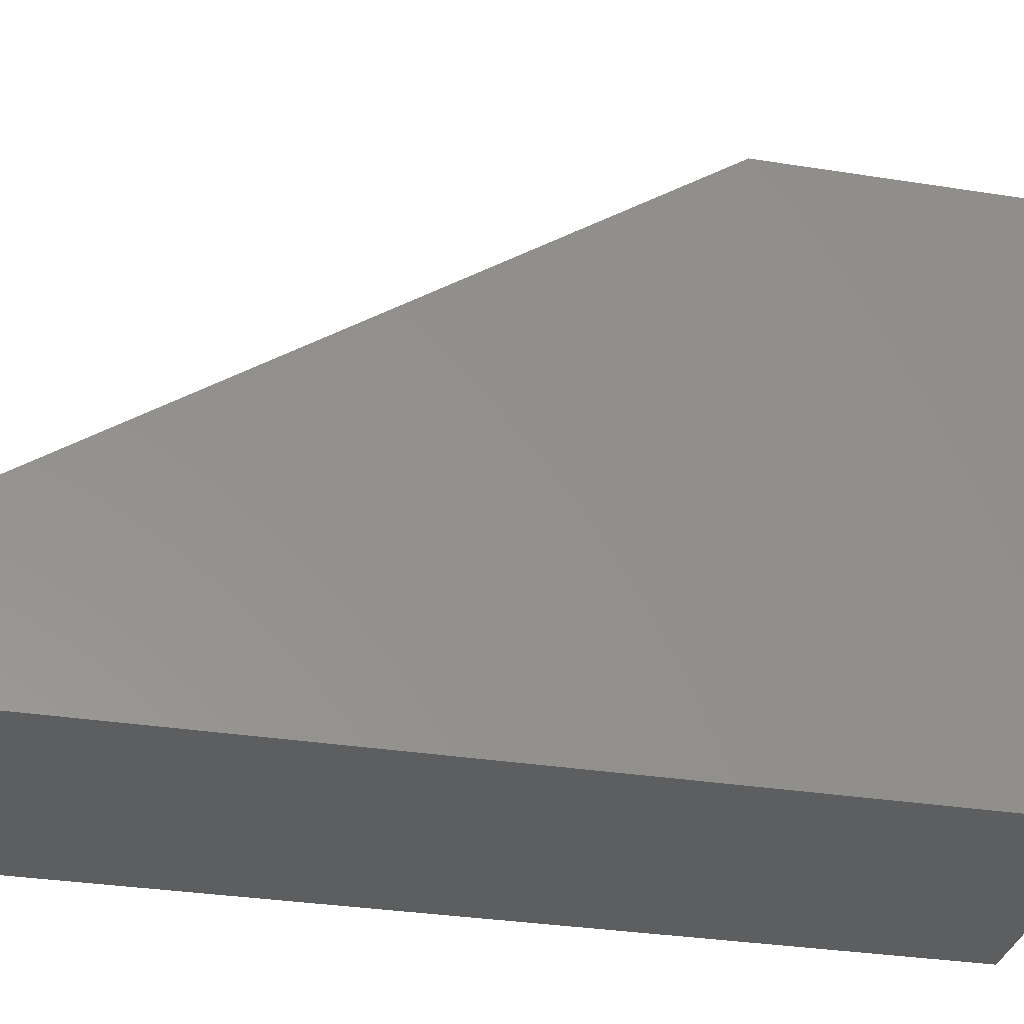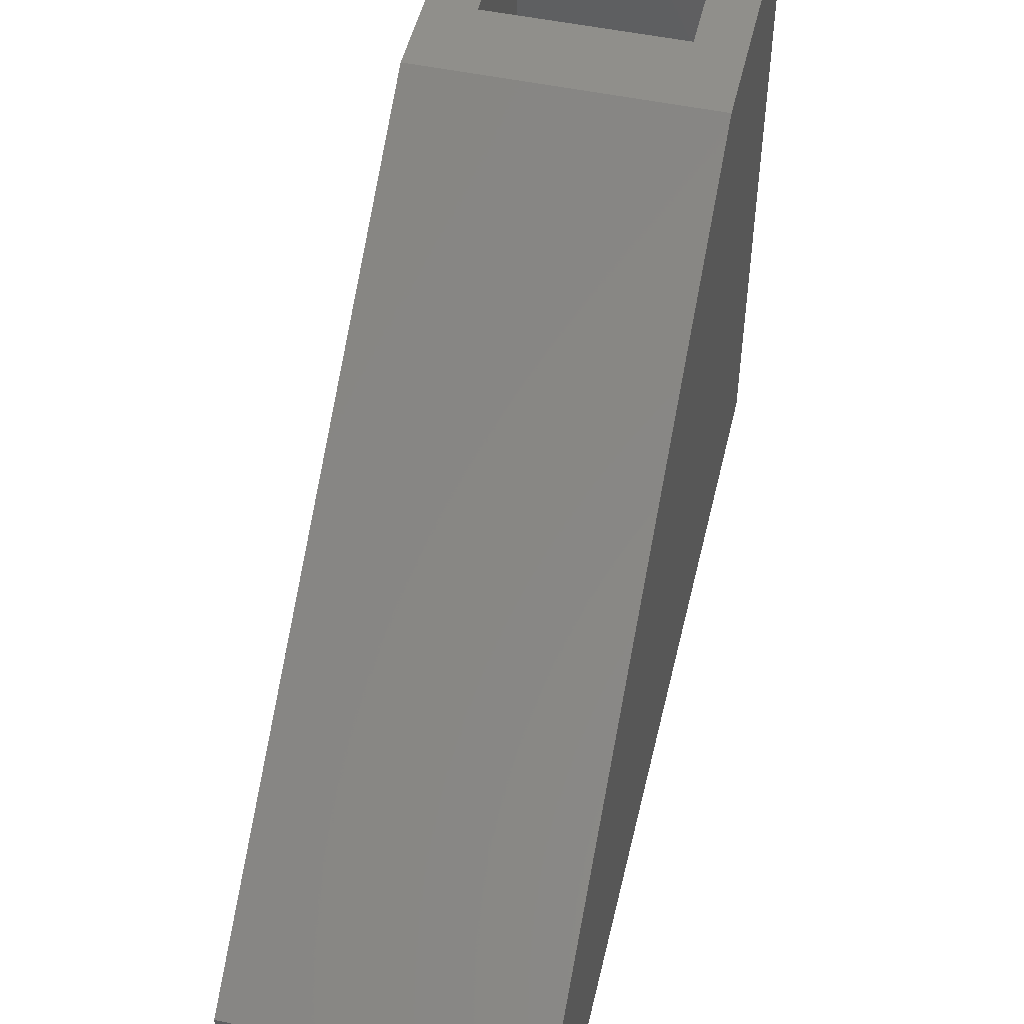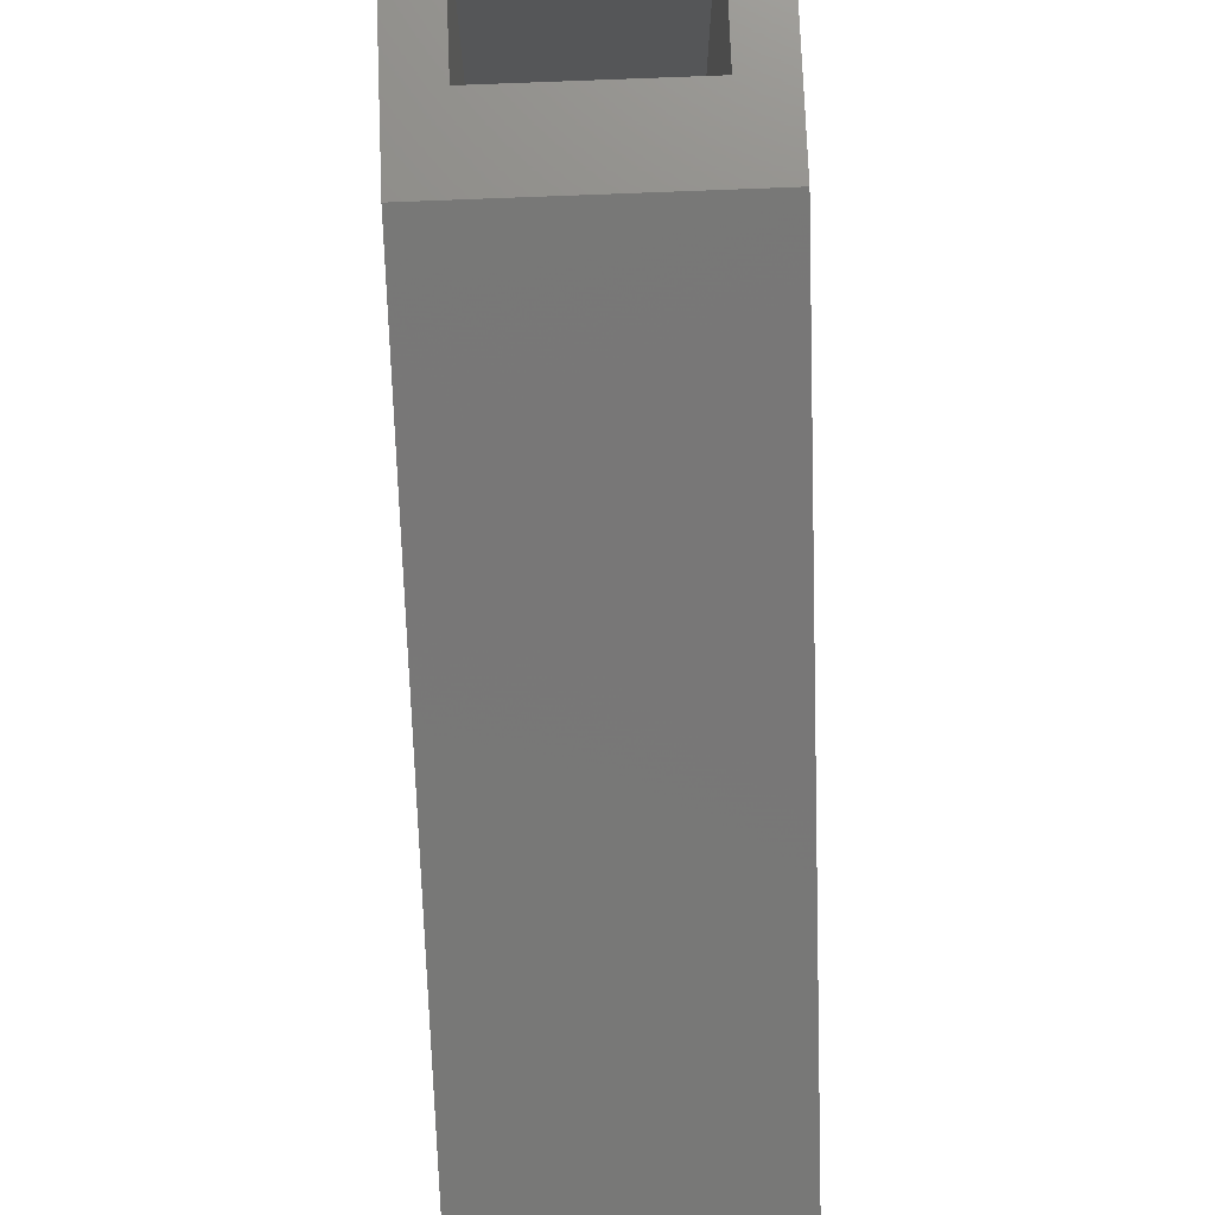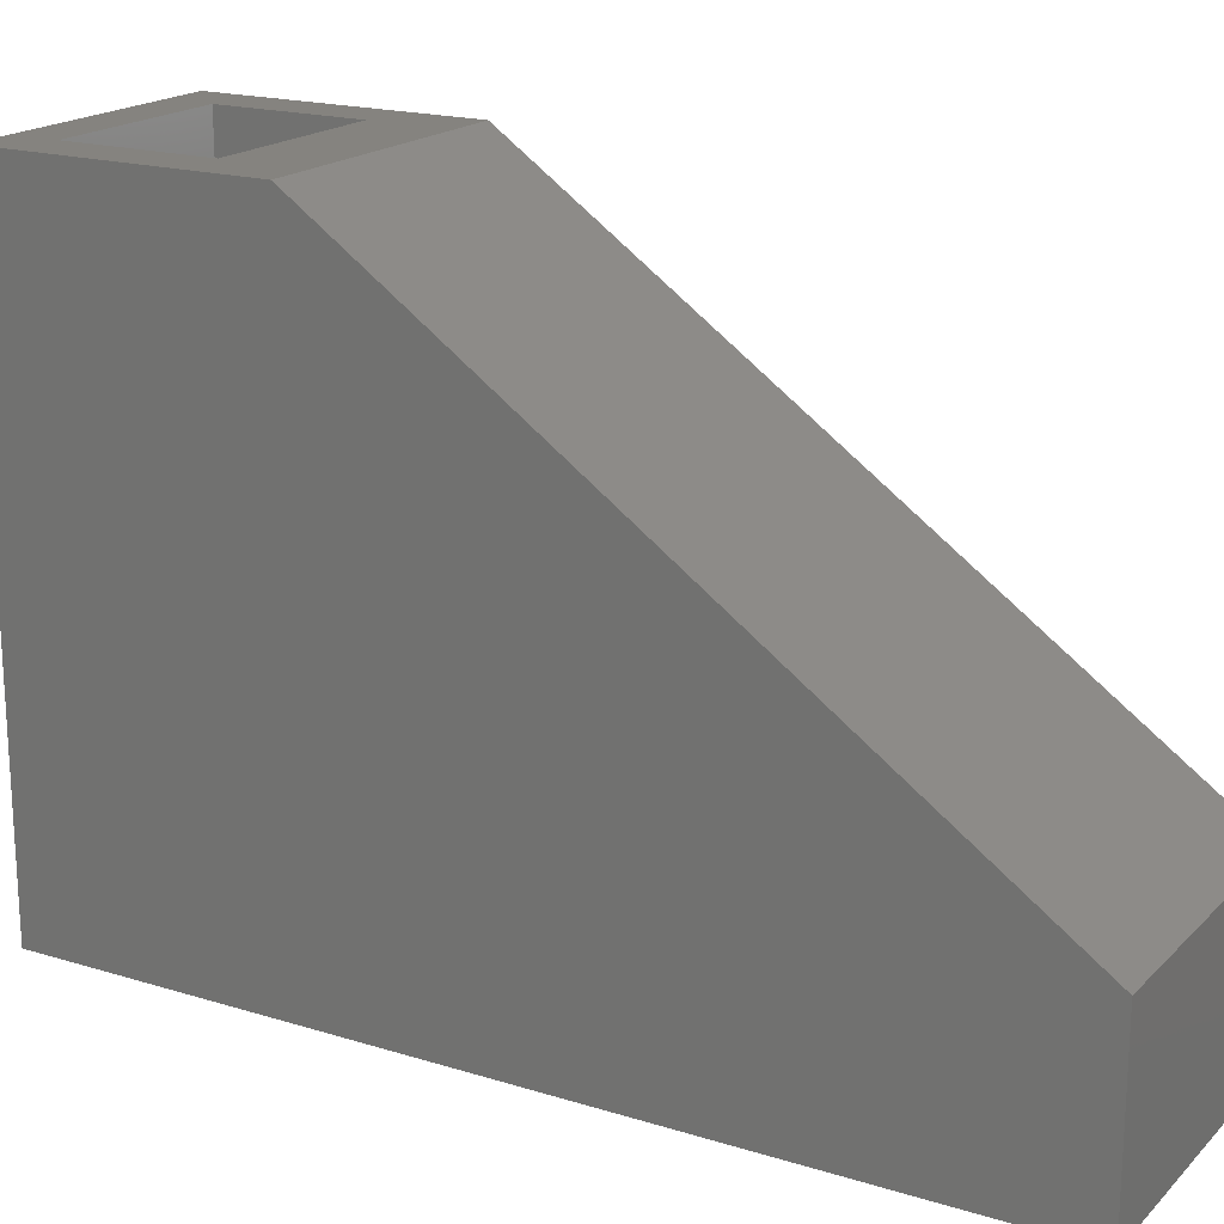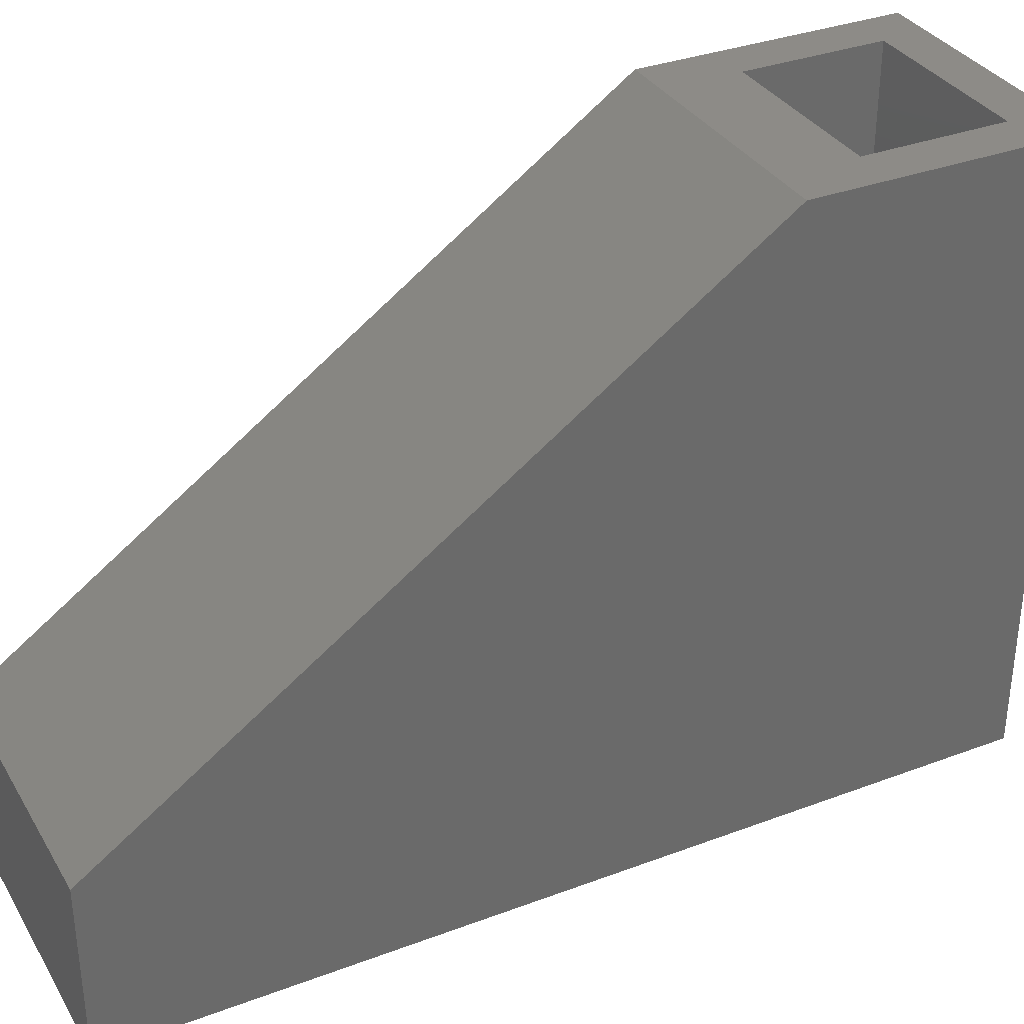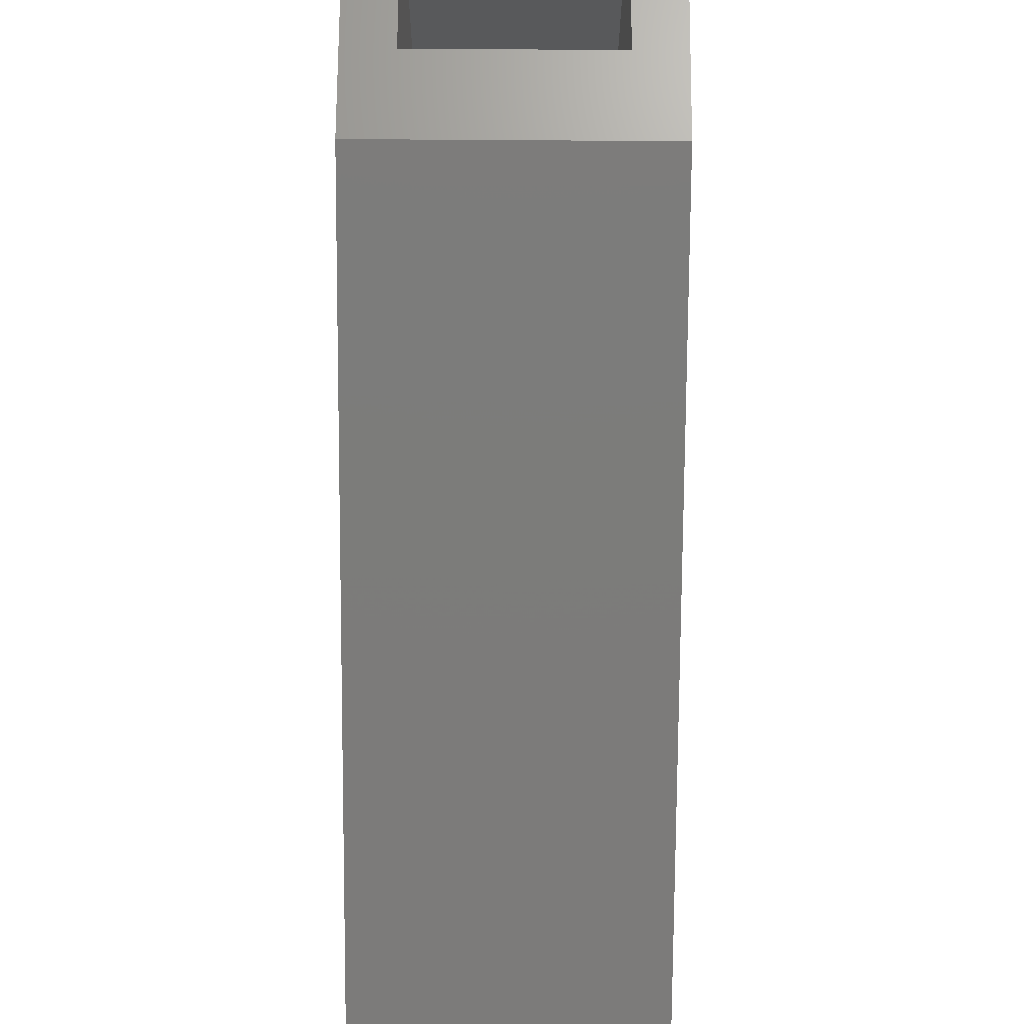
<metadata>
{"format":"stl","ext":"stl","renderer":"f3d","projection":"perspective","resolution":1024,"background":"white","views":[{"elev":-33.7,"azim":78.0,"up":"+Z"},{"elev":50.2,"azim":13.1,"up":"+Z"},{"elev":74.8,"azim":-2.3,"up":"+Z"},{"elev":18.8,"azim":-59.7,"up":"+Z"},{"elev":34.0,"azim":63.1,"up":"+Z"},{"elev":69.8,"azim":0.4,"up":"+Z"}]}
</metadata>
<code>
# stl→obj: 20 verts, 36 faces
v 0 0.104 0.3257
v 0.02344 0.1448 0.3257
v 0 0.2422 0.3257
v 0.02344 0.2188 0.3257
v 0.1406 0.2422 0.3257
v 0.1172 0.2188 0.3257
v 0.1406 0.104 0.3257
v 0.1172 0.1448 0.3257
v 0.1172 0.2188 0.02344
v 0.02344 0.2188 0.02344
v 0.1172 -0.2031 0.08156
v 0.02344 -0.2031 0.08156
v 0.02344 -0.2031 0.02344
v 0.1172 -0.2031 0.02344
v 0.1406 -0.2266 0
v 0.1406 0.2422 -2.87e-17
v 0.1406 -0.2266 0.09375
v 0 -0.2266 0.09375
v 0 0.2422 -2.87e-17
v 0 -0.2266 0
f 1 2 3
f 3 2 4
f 3 4 5
f 5 4 6
f 5 6 7
f 7 6 8
f 7 8 1
f 1 8 2
f 9 6 10
f 10 6 4
f 8 11 2
f 2 11 12
f 10 4 13
f 13 4 2
f 13 2 12
f 11 8 14
f 14 8 6
f 14 6 9
f 14 9 13
f 13 9 10
f 12 11 13
f 13 11 14
f 15 16 17
f 17 16 5
f 17 5 7
f 1 3 18
f 18 3 19
f 18 19 20
f 18 20 17
f 17 20 15
f 7 1 17
f 17 1 18
f 16 19 5
f 5 19 3
f 15 20 16
f 16 20 19

</code>
